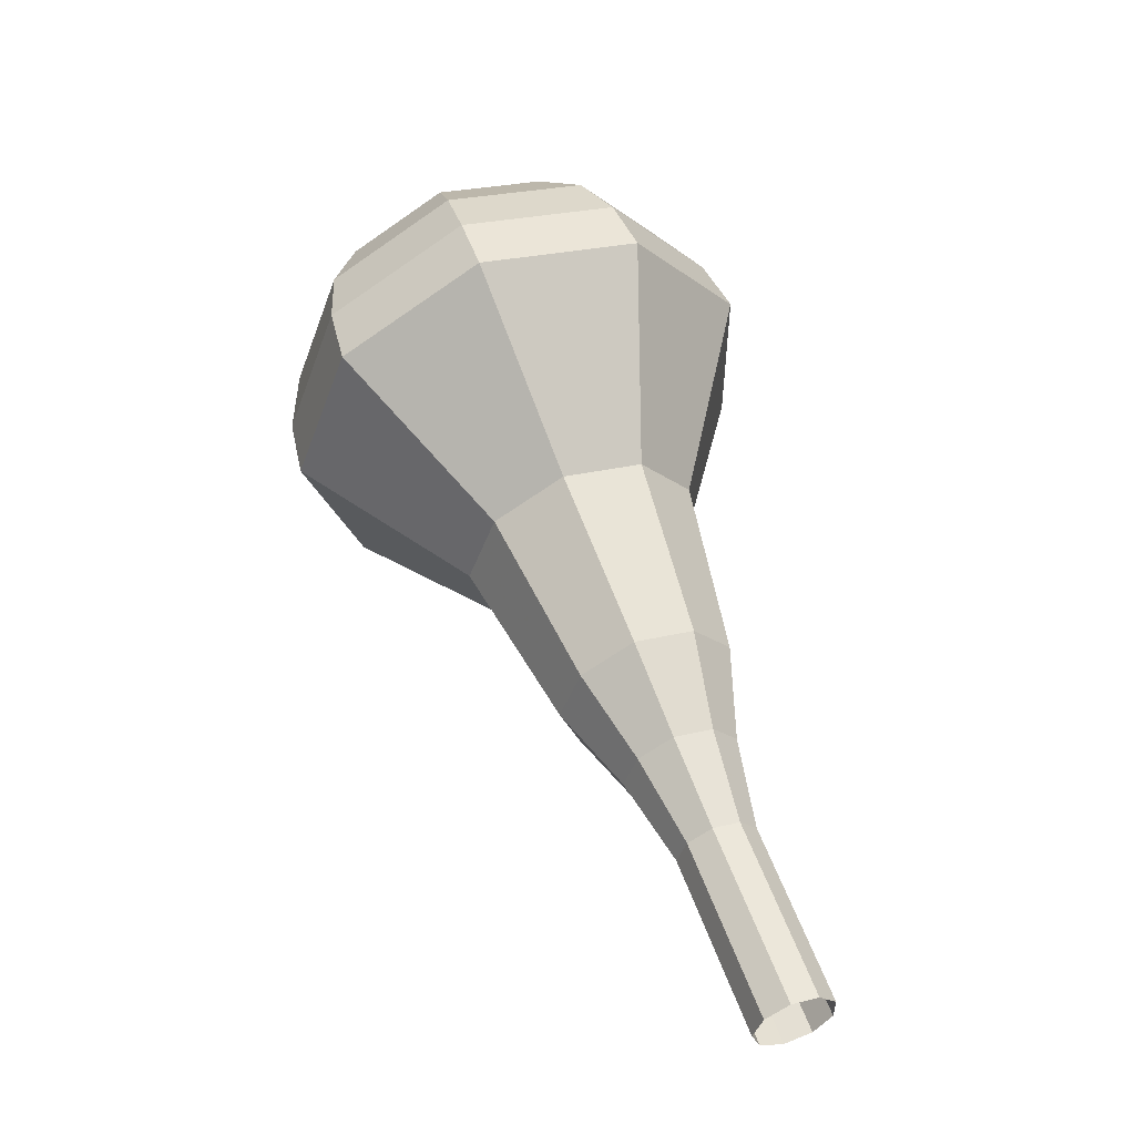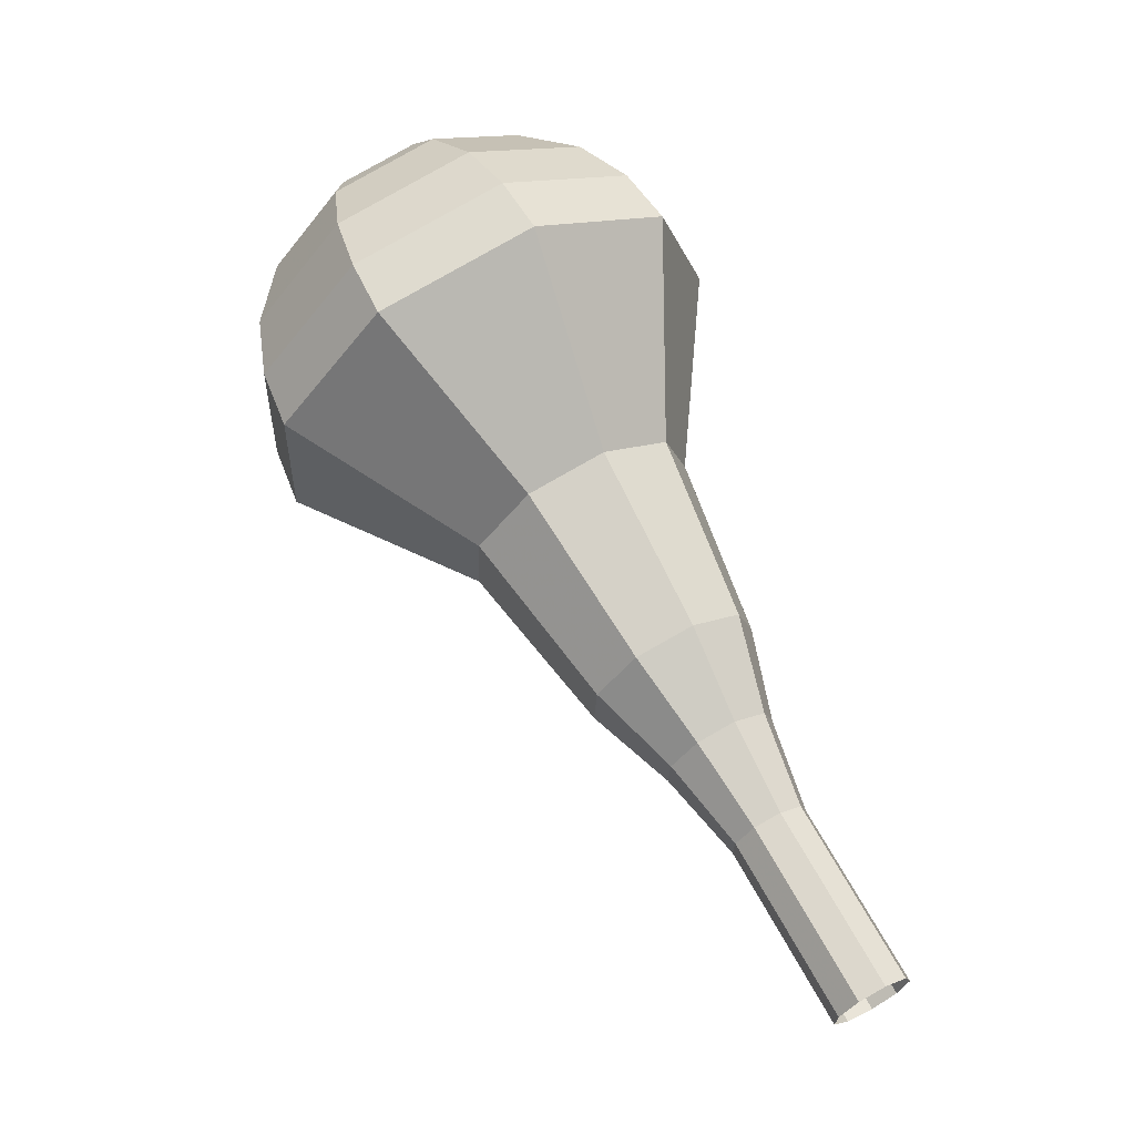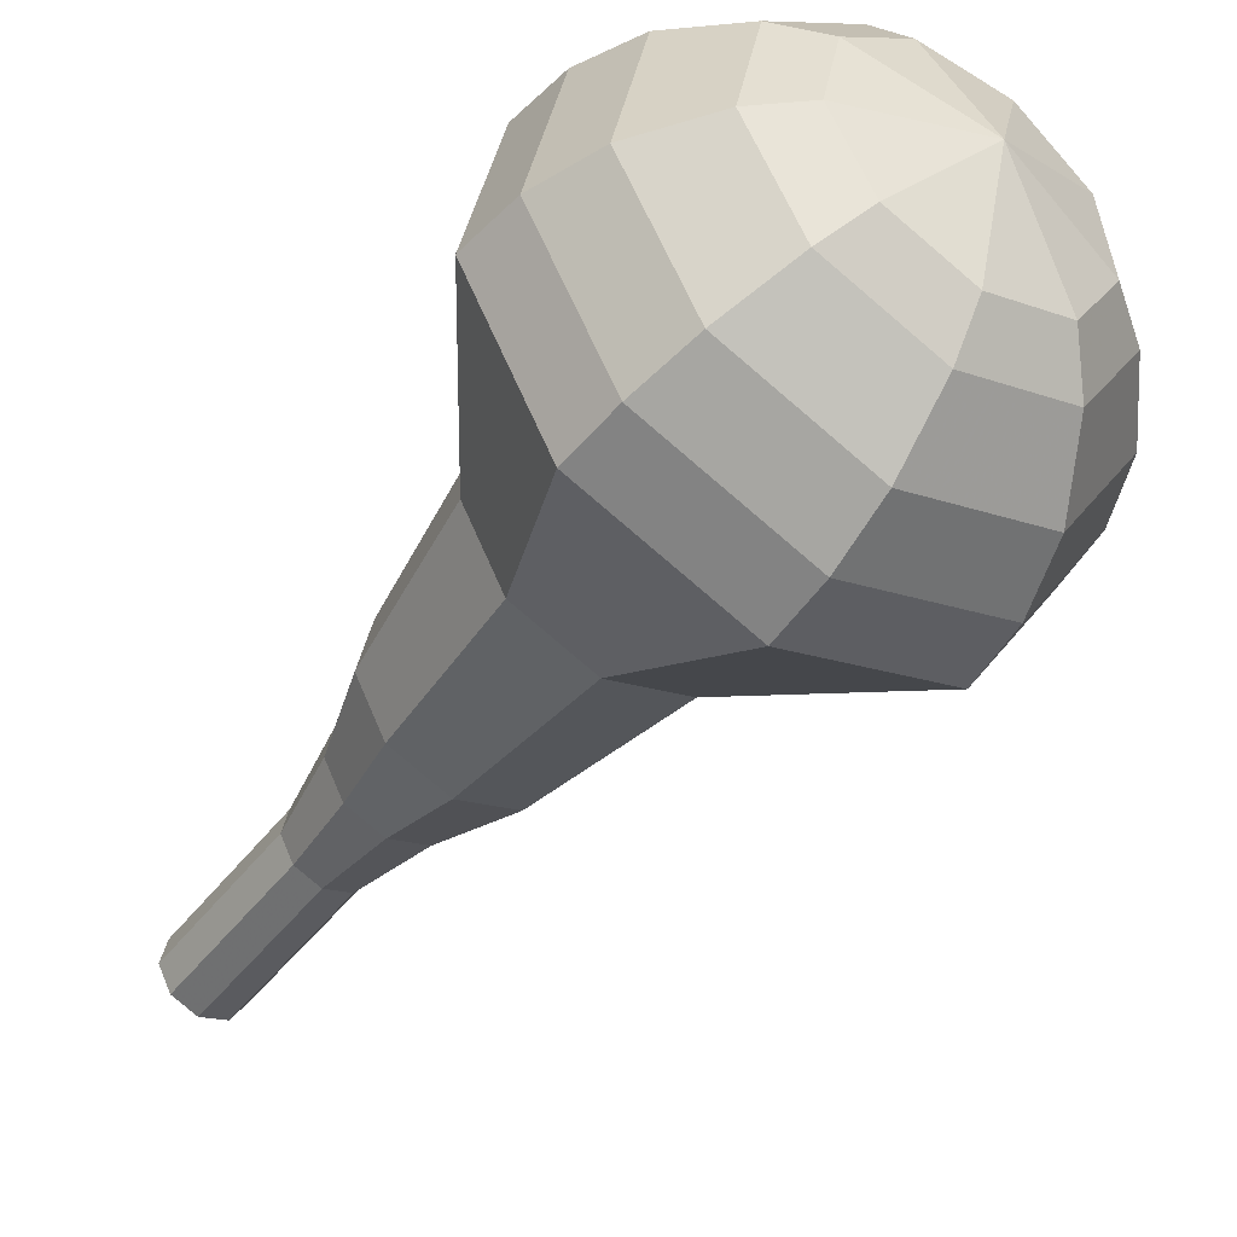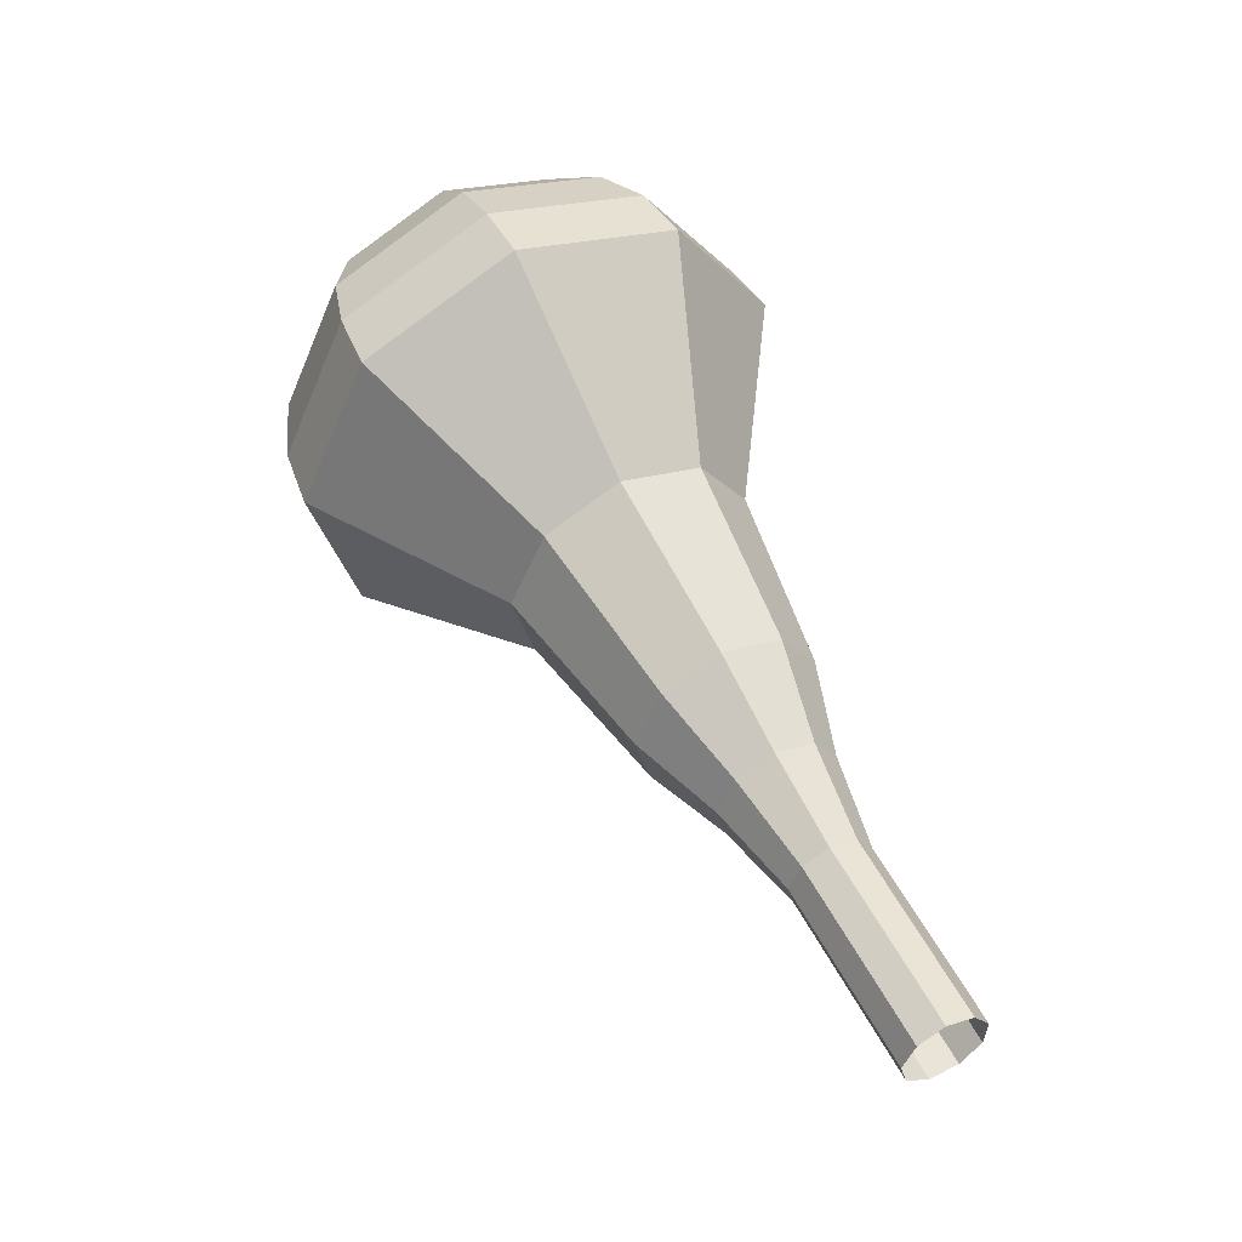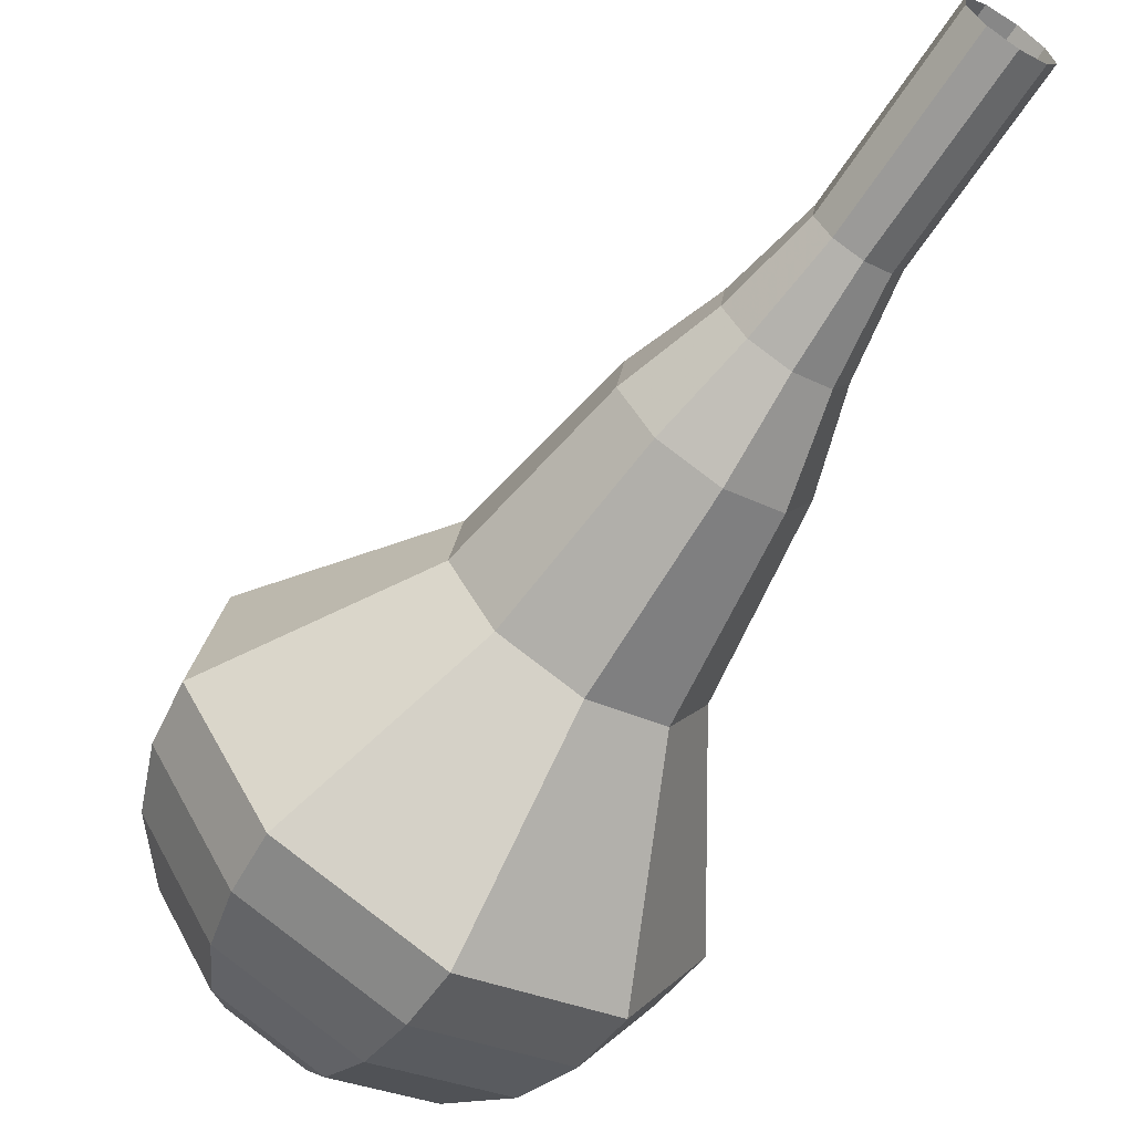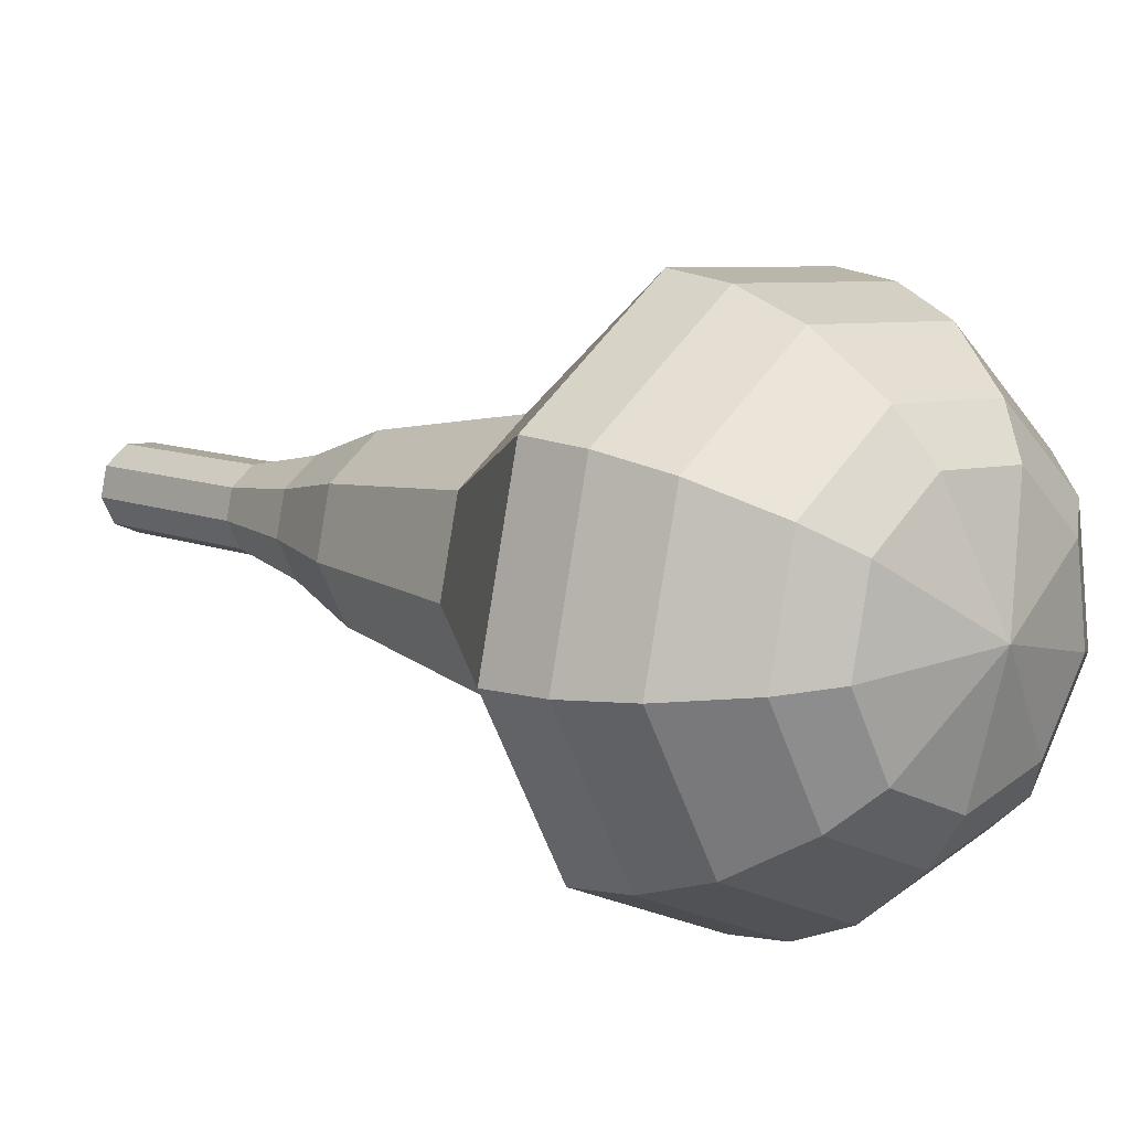
<metadata>
{"format":"obj","ext":"obj","renderer":"f3d","projection":"perspective","resolution":1024,"background":"white","views":[{"elev":-57.8,"azim":131.9,"up":"+Z"},{"elev":-20.2,"azim":-174.8,"up":"+Z"},{"elev":-46.2,"azim":-6.0,"up":"+Y"},{"elev":-26.6,"azim":-159.3,"up":"+Z"},{"elev":-62.5,"azim":175.8,"up":"+Y"},{"elev":8.3,"azim":-13.3,"up":"+Y"}]}
</metadata>
<code>
g tube1
v 108 114.1 162
v 108.7 114.3 161.6
v 109.1 115.1 161.4
v 109 115.9 161.5
v 108.5 116.5 161.8
v 107.7 116.5 162.2
v 107.1 116 162.5
v 107 115.1 162.6
v 107.3 114.4 162.4
v 108 114.1 162
v 109.4 114 164.5
v 110.1 114.3 164.1
v 110.5 115 163.9
v 110.4 115.9 164
v 109.8 116.4 164.3
v 109.1 116.5 164.7
v 108.5 115.9 165
v 108.3 115.1 165.1
v 108.7 114.4 164.9
v 109.4 114 164.5
v 110.8 114 167
v 111.5 114.3 166.6
v 111.9 115 166.4
v 111.8 115.8 166.5
v 111.2 116.4 166.8
v 110.4 116.4 167.2
v 109.9 115.9 167.5
v 109.7 115.1 167.6
v 110.1 114.3 167.4
v 110.8 114 167
v 112.1 113.4 169.5
v 113.1 113.8 169
v 113.7 114.8 168.7
v 113.6 116.1 168.8
v 112.7 116.9 169.2
v 111.7 116.9 169.8
v 110.8 116.1 170.3
v 110.6 114.9 170.4
v 111.1 113.9 170.1
v 112.1 113.4 169.5
v 113.4 112.4 172
v 115 113 171.2
v 115.9 114.6 170.7
v 115.7 116.5 170.9
v 114.4 117.7 171.6
v 112.8 117.8 172.5
v 111.5 116.6 173.2
v 111.1 114.8 173.3
v 111.9 113.1 172.9
v 113.4 112.4 172
v 116.2 111.4 177
v 118.3 112.2 175.9
v 119.4 114.3 175.3
v 119.1 116.8 175.5
v 117.5 118.5 176.4
v 115.3 118.6 177.6
v 113.5 117 178.5
v 113 114.5 178.8
v 114.1 112.3 178.1
v 116.2 111.4 177
v 118.8 107.5 182
v 123.1 109.1 179.7
v 125.4 113.5 178.4
v 124.8 118.6 178.9
v 121.5 122 180.8
v 117 122.1 183.2
v 113.4 118.9 185.1
v 112.5 113.9 185.6
v 114.6 109.4 184.3
v 118.8 107.5 182
v 119.7 107.7 183.6
v 123.8 109.3 181.4
v 126.1 113.5 180.2
v 125.5 118.4 180.6
v 122.3 121.7 182.5
v 117.9 121.9 184.8
v 114.5 118.8 186.7
v 113.6 113.9 187.1
v 115.6 109.5 185.9
v 119.7 107.7 183.6
v 120.6 108.5 185.3
v 124.3 109.9 183.3
v 126.4 113.7 182.2
v 125.8 118 182.6
v 122.9 121 184.2
v 119 121.1 186.4
v 116 118.3 188
v 115.2 114 188.4
v 117 110.1 187.3
v 120.6 108.5 185.3
v 121.6 110 186.9
v 124.4 111 185.4
v 126 113.9 184.6
v 125.5 117.3 184.9
v 123.3 119.5 186.1
v 120.4 119.6 187.7
v 118 117.5 189
v 117.4 114.2 189.3
v 118.8 111.2 188.5
v 121.6 110 186.9
v 122 111.3 187.8
v 124.1 112.1 186.6
v 125.3 114.2 186
v 125 116.6 186.2
v 123.3 118.3 187.2
v 121.2 118.3 188.4
v 119.5 116.8 189.3
v 119 114.4 189.5
v 120 112.2 188.9
v 122 111.3 187.8
v 122.6 114.9 188.6
v 122.6 114.9 188.6
v 122.6 114.9 188.6
v 122.6 114.9 188.6
v 122.6 114.9 188.6
v 122.6 114.9 188.6
v 122.6 114.9 188.6
v 122.6 114.9 188.6
v 122.6 114.9 188.6
v 122.6 114.9 188.6
f 1 2 12
f 12 11 1
f 2 3 13
f 13 12 2
f 3 4 14
f 14 13 3
f 4 5 15
f 15 14 4
f 5 6 16
f 16 15 5
f 6 7 17
f 17 16 6
f 7 8 18
f 18 17 7
f 8 9 19
f 19 18 8
f 9 10 20
f 20 19 9
f 11 12 22
f 22 21 11
f 12 13 23
f 23 22 12
f 13 14 24
f 24 23 13
f 14 15 25
f 25 24 14
f 15 16 26
f 26 25 15
f 16 17 27
f 27 26 16
f 17 18 28
f 28 27 17
f 18 19 29
f 29 28 18
f 19 20 30
f 30 29 19
f 21 22 32
f 32 31 21
f 22 23 33
f 33 32 22
f 23 24 34
f 34 33 23
f 24 25 35
f 35 34 24
f 25 26 36
f 36 35 25
f 26 27 37
f 37 36 26
f 27 28 38
f 38 37 27
f 28 29 39
f 39 38 28
f 29 30 40
f 40 39 29
f 31 32 42
f 42 41 31
f 32 33 43
f 43 42 32
f 33 34 44
f 44 43 33
f 34 35 45
f 45 44 34
f 35 36 46
f 46 45 35
f 36 37 47
f 47 46 36
f 37 38 48
f 48 47 37
f 38 39 49
f 49 48 38
f 39 40 50
f 50 49 39
f 41 42 52
f 52 51 41
f 42 43 53
f 53 52 42
f 43 44 54
f 54 53 43
f 44 45 55
f 55 54 44
f 45 46 56
f 56 55 45
f 46 47 57
f 57 56 46
f 47 48 58
f 58 57 47
f 48 49 59
f 59 58 48
f 49 50 60
f 60 59 49
f 51 52 62
f 62 61 51
f 52 53 63
f 63 62 52
f 53 54 64
f 64 63 53
f 54 55 65
f 65 64 54
f 55 56 66
f 66 65 55
f 56 57 67
f 67 66 56
f 57 58 68
f 68 67 57
f 58 59 69
f 69 68 58
f 59 60 70
f 70 69 59
f 61 62 72
f 72 71 61
f 62 63 73
f 73 72 62
f 63 64 74
f 74 73 63
f 64 65 75
f 75 74 64
f 65 66 76
f 76 75 65
f 66 67 77
f 77 76 66
f 67 68 78
f 78 77 67
f 68 69 79
f 79 78 68
f 69 70 80
f 80 79 69
f 71 72 82
f 82 81 71
f 72 73 83
f 83 82 72
f 73 74 84
f 84 83 73
f 74 75 85
f 85 84 74
f 75 76 86
f 86 85 75
f 76 77 87
f 87 86 76
f 77 78 88
f 88 87 77
f 78 79 89
f 89 88 78
f 79 80 90
f 90 89 79
f 81 82 92
f 92 91 81
f 82 83 93
f 93 92 82
f 83 84 94
f 94 93 83
f 84 85 95
f 95 94 84
f 85 86 96
f 96 95 85
f 86 87 97
f 97 96 86
f 87 88 98
f 98 97 87
f 88 89 99
f 99 98 88
f 89 90 100
f 100 99 89
f 91 92 102
f 102 101 91
f 92 93 103
f 103 102 92
f 93 94 104
f 104 103 93
f 94 95 105
f 105 104 94
f 95 96 106
f 106 105 95
f 96 97 107
f 107 106 96
f 97 98 108
f 108 107 97
f 98 99 109
f 109 108 98
f 99 100 110
f 110 109 99
f 101 102 112
f 112 111 101
f 102 103 113
f 113 112 102
f 103 104 114
f 114 113 103
f 104 105 115
f 115 114 104
f 105 106 116
f 116 115 105
f 106 107 117
f 117 116 106
f 107 108 118
f 118 117 107
f 108 109 119
f 119 118 108
f 109 110 120
f 120 119 109
g

</code>
